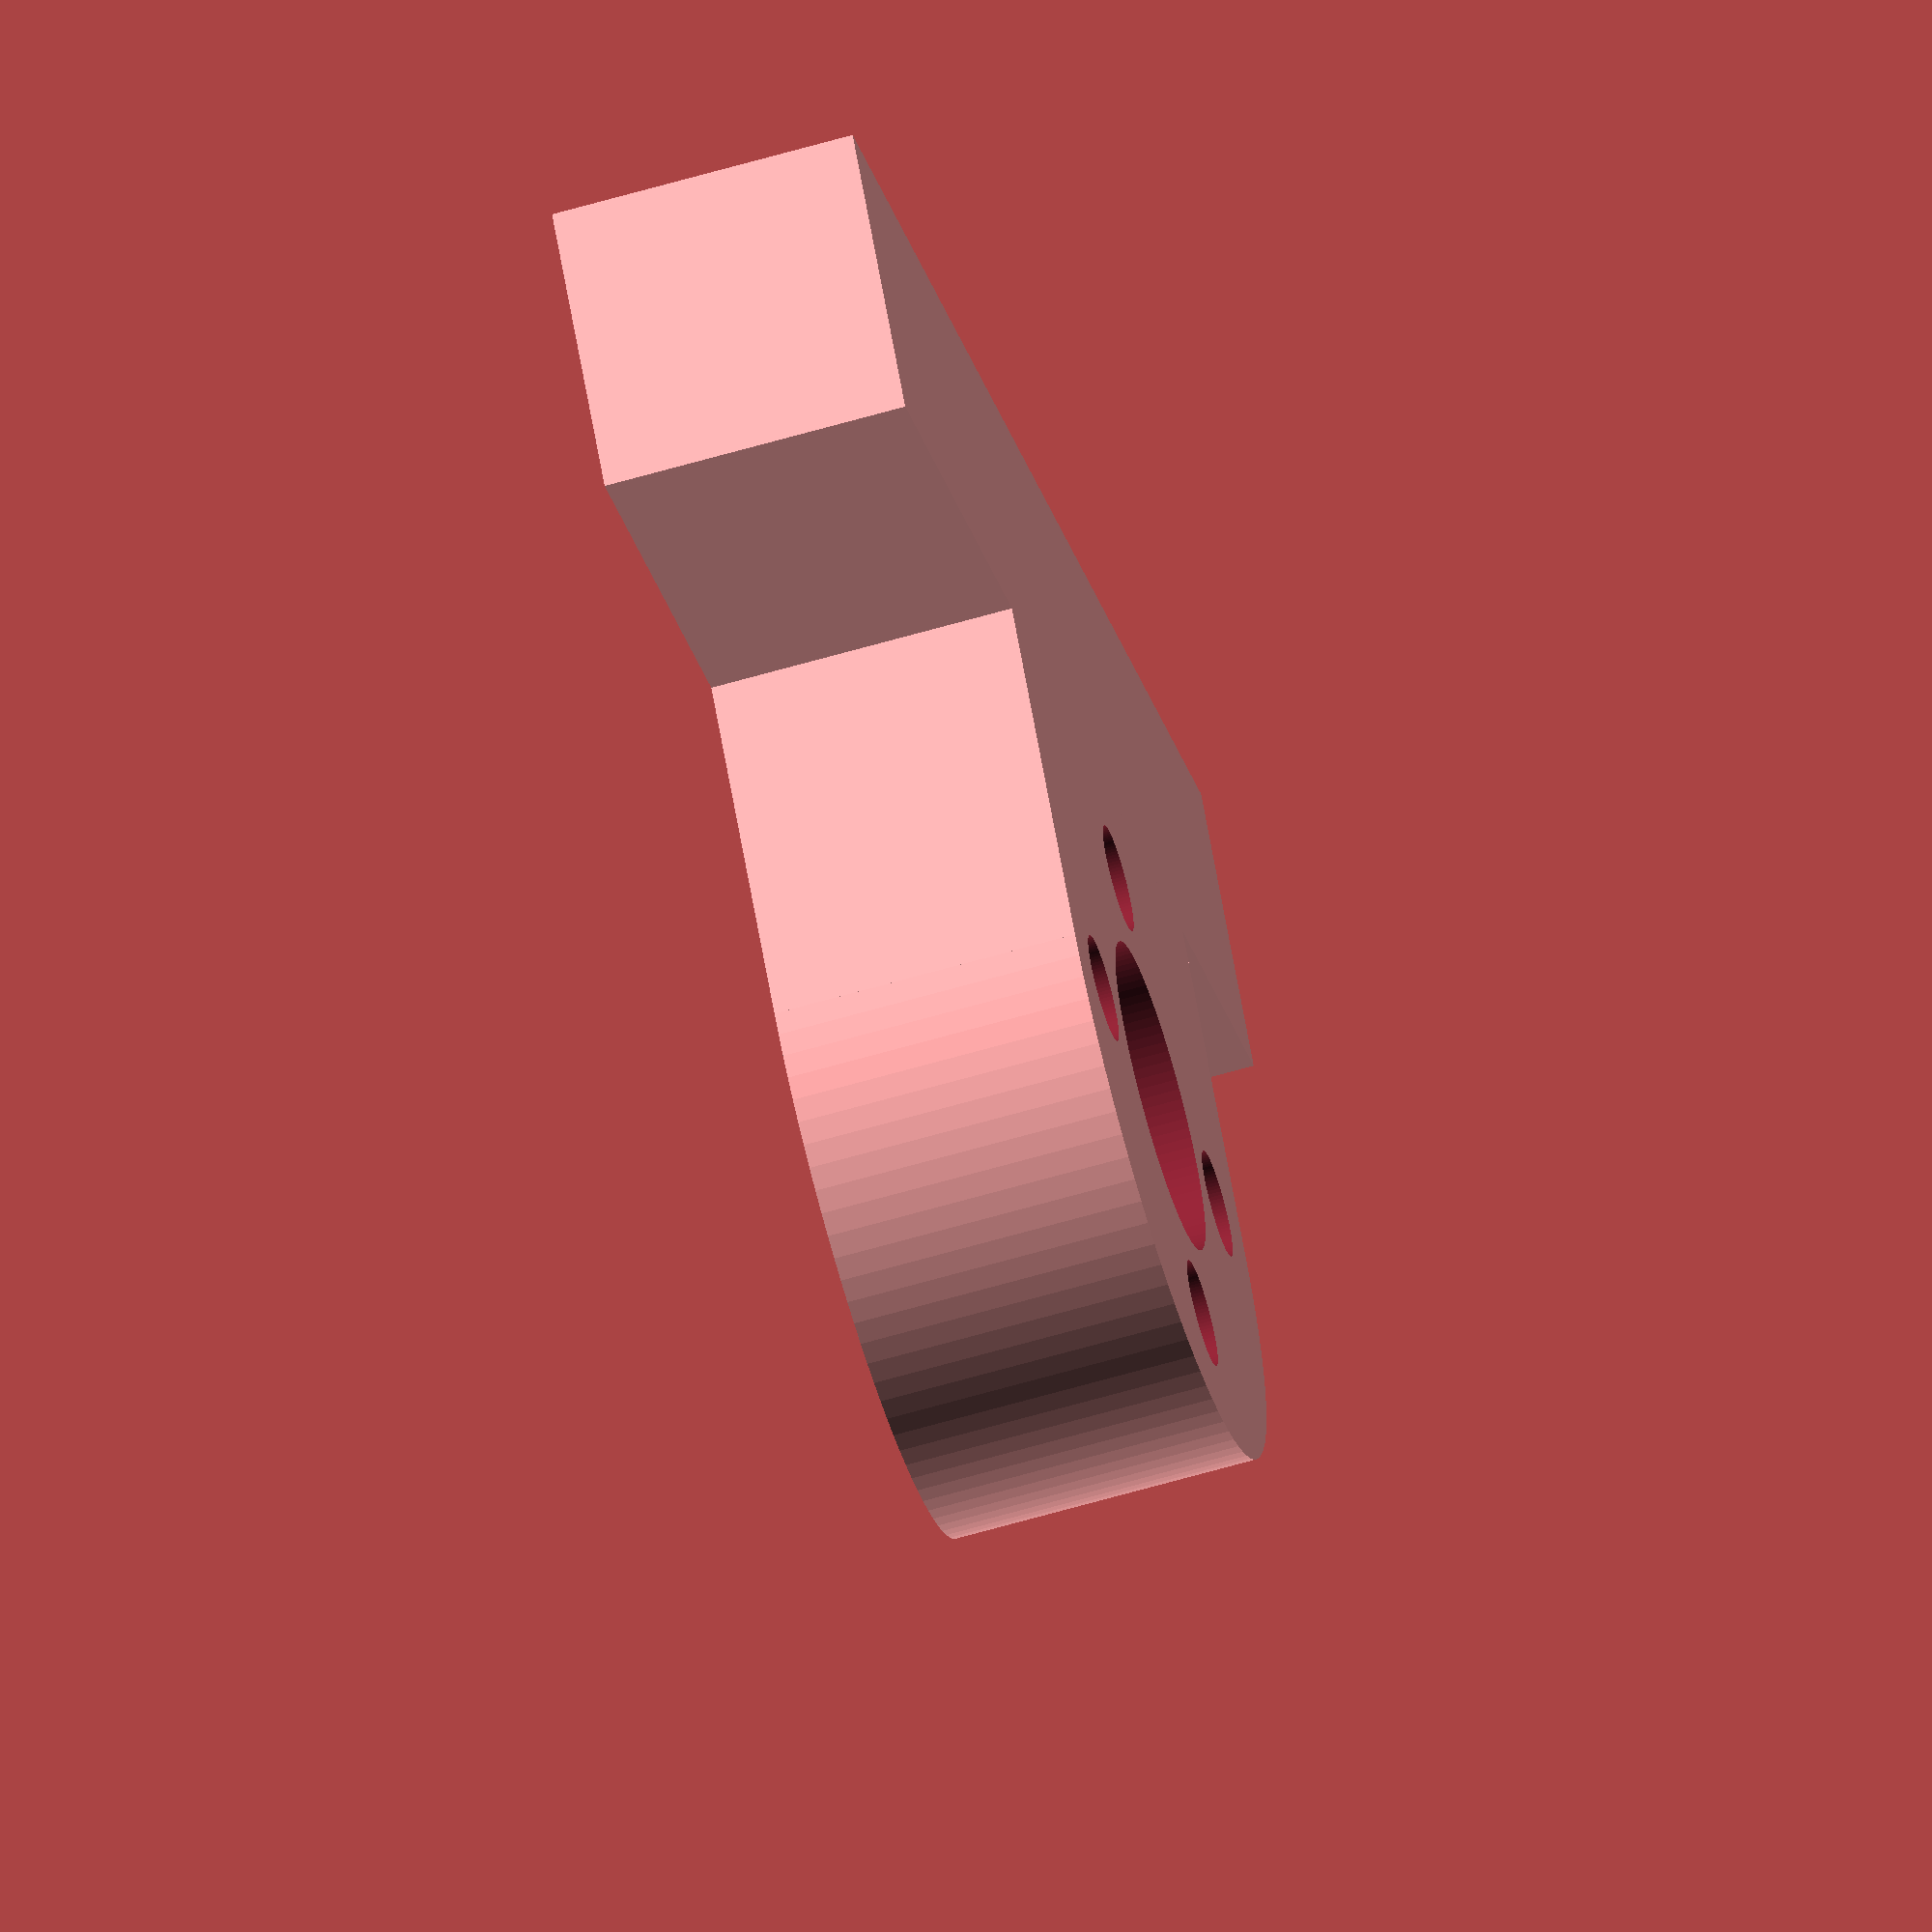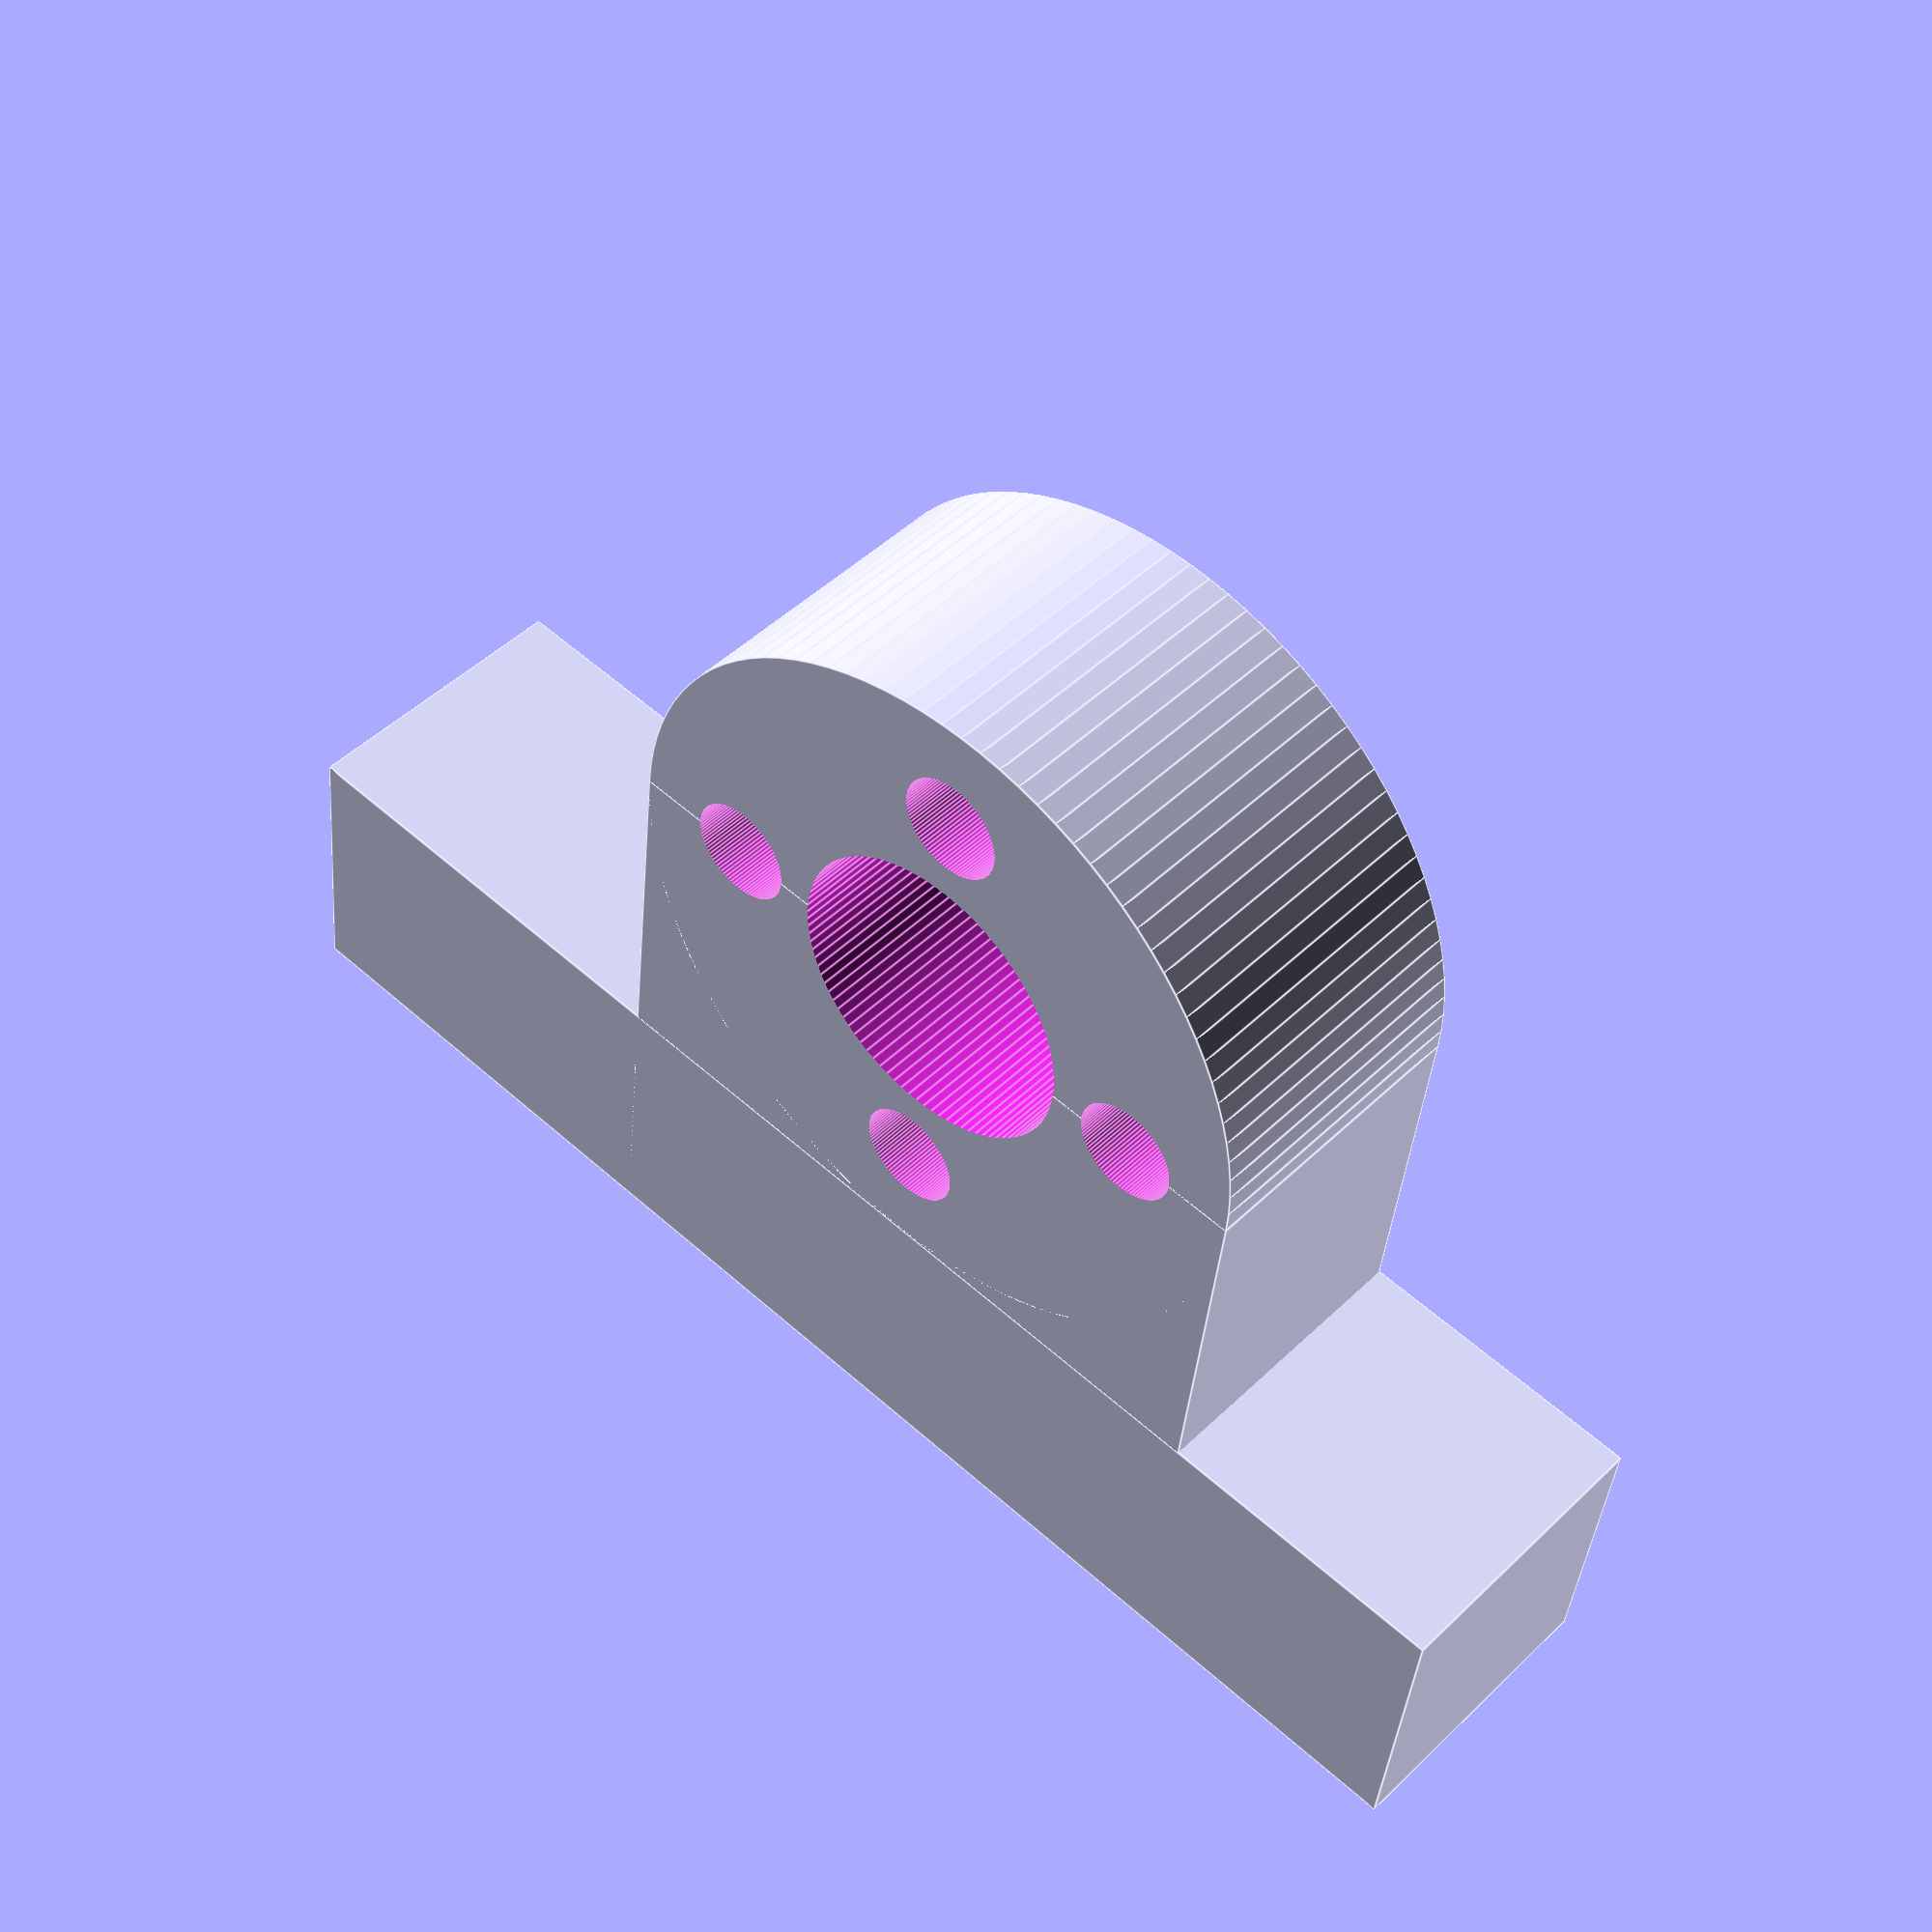
<openscad>
module nut_attachment(inner_diameter=10.2, outer_diameter=24, height=10, y_offset=10, hole_radial_separation=8, n_holes=4, hole_size=3.5, left_fill=15, right_fill=10, side_fill_depth = 10) {
    rotation_step = 360/n_holes;
    
    difference(){
        union(){
            cylinder(h=height, r=outer_diameter/2, center=false, $fn = 100);
            // nut cylinder back fill
            translate([-outer_diameter/2, 0, 0])
                cube([outer_diameter, outer_diameter/2+y_offset , height], center=false);
            //sides fill
            translate([-outer_diameter/2-left_fill, outer_diameter/2+y_offset-side_fill_depth, 0])
                cube([outer_diameter+left_fill+right_fill, side_fill_depth , height], center=false);
            }
        // nut hole
        cylinder(h=3*height, r=inner_diameter/2, center=true, $fn = 100);
        // screw_holes
        for (i = [0:n_holes-1]) {
        rotate([0,0,i*rotation_step])
            translate([0,hole_radial_separation,0])
                cylinder(h=3*height, r=hole_size/2, center=true, $fn = 100);    
        }
    }
}

nut_attachment(
                 inner_diameter=10.2,
                 outer_diameter=24,
                 height=10,
                 y_offset=10,
                 hole_radial_separation=8,
                 n_holes=4,
                 hole_size=3.5,
                 left_fill=15,
                 right_fill=10,
                 side_fill_depth = 10);
</openscad>
<views>
elev=243.8 azim=143.5 roll=253.6 proj=o view=wireframe
elev=133.1 azim=353.5 roll=317.5 proj=p view=edges
</views>
